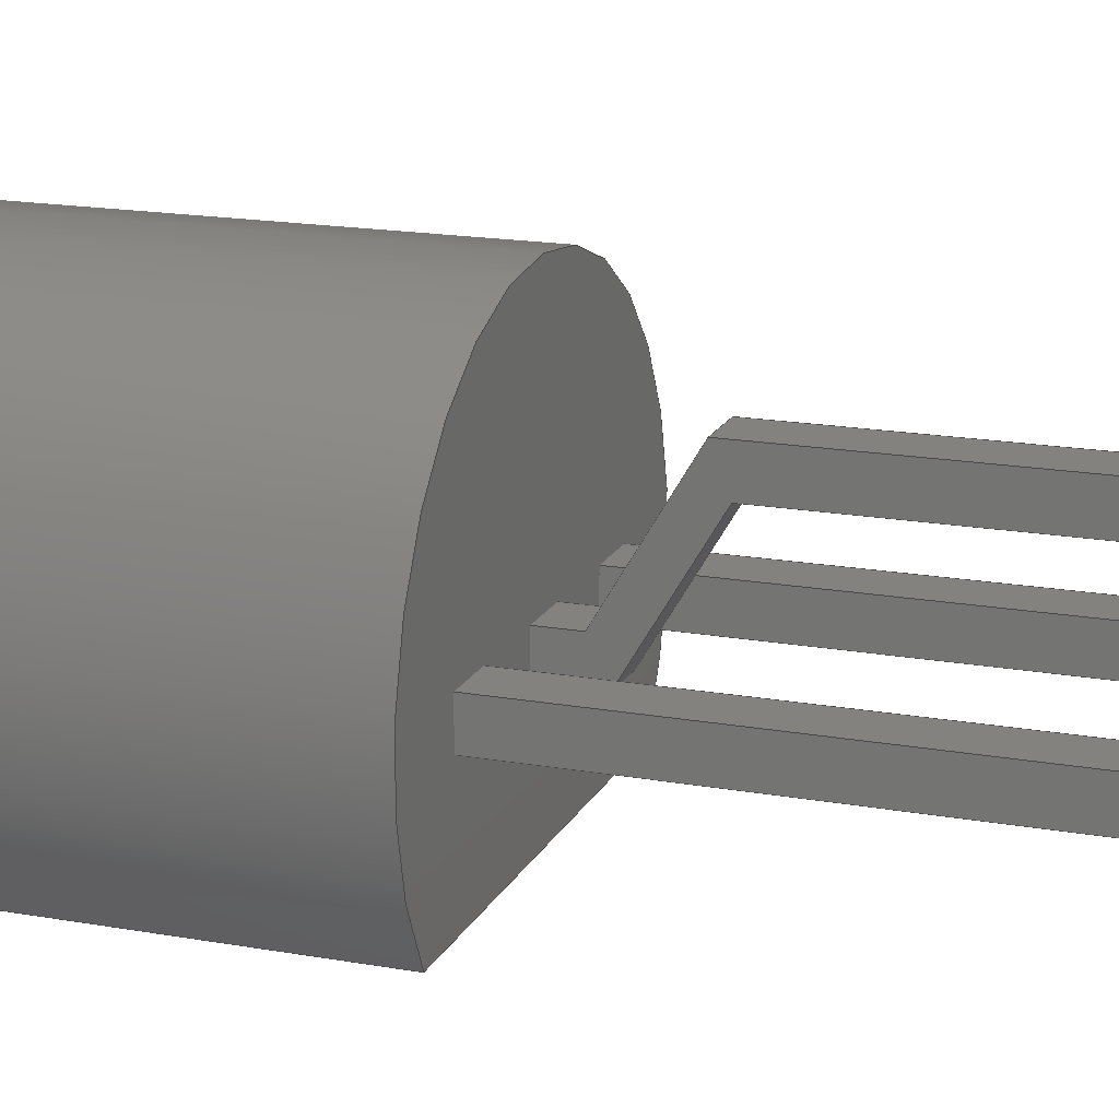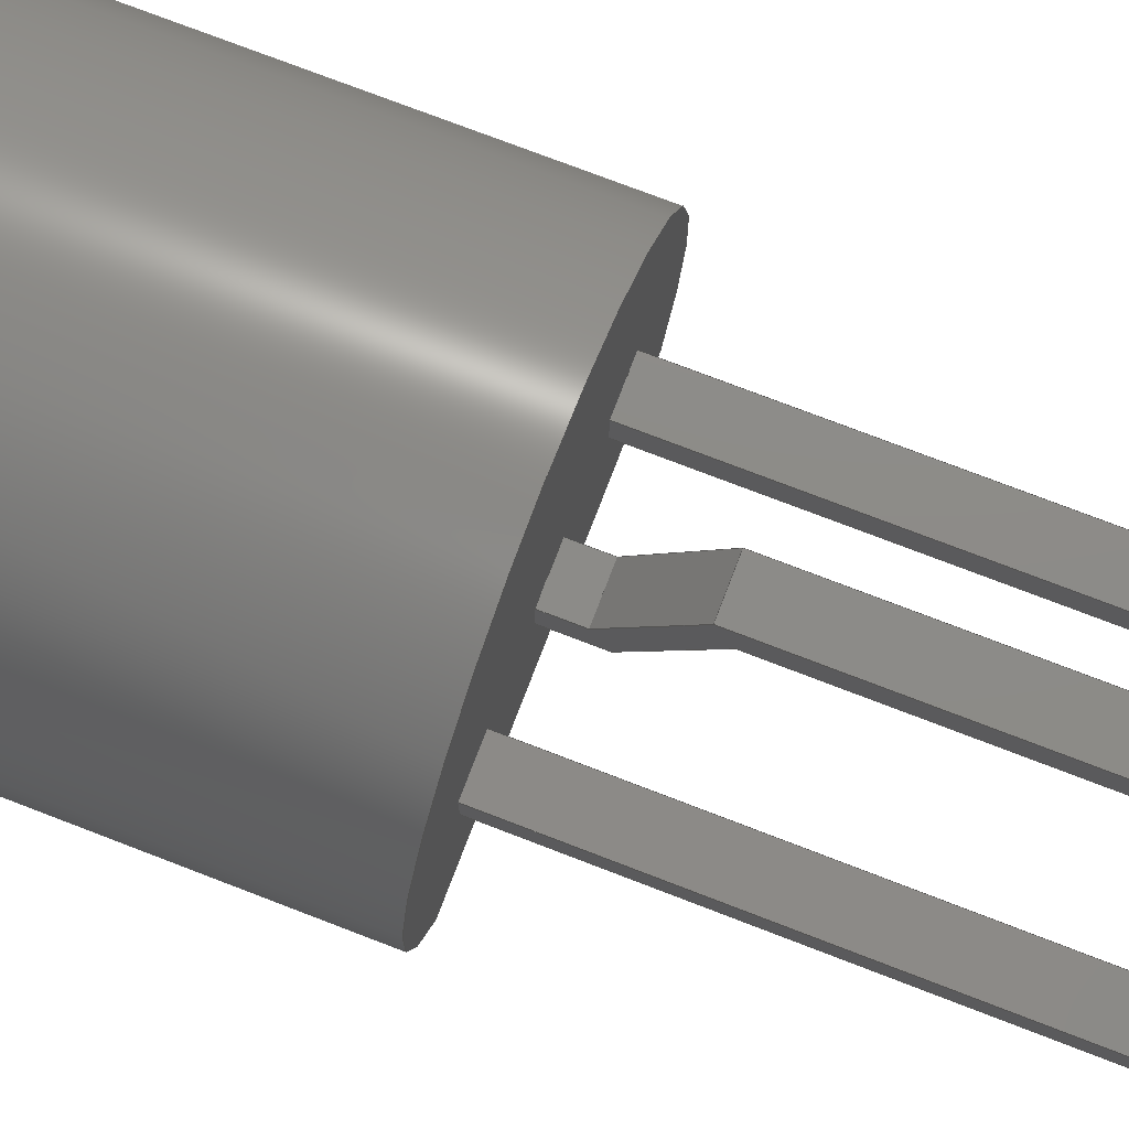
<metadata>
{"format":"step","ext":"step","renderer":"f3d","projection":"perspective","resolution":1024,"background":"white","views":[{"elev":17.4,"azim":109.6,"up":"+Y"},{"elev":75.9,"azim":111.0,"up":"+Y"}]}
</metadata>
<code>
ISO-10303-21;
DATA;
#1=APPLICATION_PROTOCOL_DEFINITION('committee draft',  'automotive_design',1997,#2);
#2=APPLICATION_CONTEXT(  'core data for automotive mechanical design processes');
#3=SHAPE_DEFINITION_REPRESENTATION(#4,#10);
#4=PRODUCT_DEFINITION_SHAPE('','',#5);
#5=PRODUCT_DEFINITION('design','',#6,#9);
#6=PRODUCT_DEFINITION_FORMATION('','',#7);
#7=PRODUCT('TO-92_Narrow','TO-92_Narrow','',(#8));
#8=MECHANICAL_CONTEXT('',#2,'mechanical');
#9=PRODUCT_DEFINITION_CONTEXT('part definition',#2,'design');
#10=ADVANCED_BREP_SHAPE_REPRESENTATION('',(#11,#15),#437);
#11=AXIS2_PLACEMENT_3D('',#12,#13,#14);
#12=CARTESIAN_POINT('',(0,0,0));
#13=DIRECTION('',(0,0,1));
#14=DIRECTION('',(1,0,-0));
#15=MANIFOLD_SOLID_BREP('',#16);
#16=CLOSED_SHELL('',(#17,#47,#69,#87,#128,#158,#235,#247,#259,#269,    #277,#296,#309,#328,#342,#356,#366,#384,#398,#412,#422,#427,#432));
#17=ADVANCED_FACE('',(#18),#44,.F.);
#18=FACE_BOUND('',#19,.F.);
#19=EDGE_LOOP('',(#20,#29,#36,#41));
#20=ORIENTED_EDGE('',*,*,#21,.T.);
#21=EDGE_CURVE('',#22,#24,#26,.T.);
#22=VERTEX_POINT('',#23);
#23=CARTESIAN_POINT('',(1.03,-0.19,2));
#24=VERTEX_POINT('',#25);
#25=CARTESIAN_POINT('',(1.51,-0.19,2));
#26=LINE('',#23,#27);
#27=VECTOR('',#28,1);
#28=DIRECTION('',(1,-1.11e-16,1.665e-16));
#29=ORIENTED_EDGE('',*,*,#30,.T.);
#30=EDGE_CURVE('',#24,#31,#33,.T.);
#31=VERTEX_POINT('',#32);
#32=CARTESIAN_POINT('',(1.51,1.08,1.25));
#33=LINE('',#25,#34);
#34=VECTOR('',#35,1);
#35=DIRECTION('',(2.868e-16,0.8611,-0.5085));
#36=ORIENTED_EDGE('',*,*,#37,.F.);
#37=EDGE_CURVE('',#38,#31,#40,.T.);
#38=VERTEX_POINT('',#39);
#39=CARTESIAN_POINT('',(1.03,1.08,1.25));
#40=LINE('',#39,#27);
#41=ORIENTED_EDGE('',*,*,#42,.F.);
#42=EDGE_CURVE('',#22,#38,#43,.T.);
#43=LINE('',#23,#34);
#44=PLANE('',#45);
#45=AXIS2_PLACEMENT_3D('',#23,#46,#35);
#46=DIRECTION('',(-8.694e-17,0.5085,0.8611)  );
#47=ADVANCED_FACE('',(#48),#65,.T.);
#48=FACE_BOUND('',#49,.T.);
#49=EDGE_LOOP('',(#20,#50,#57,#62));
#50=ORIENTED_EDGE('',*,*,#51,.T.);
#51=EDGE_CURVE('',#24,#52,#54,.T.);
#52=VERTEX_POINT('',#53);
#53=CARTESIAN_POINT('',(1.51,-0.19,2.5));
#54=LINE('',#25,#55);
#55=VECTOR('',#56,1);
#56=DIRECTION('',(-4.93e-32,1.11e-16,1));
#57=ORIENTED_EDGE('',*,*,#58,.F.);
#58=EDGE_CURVE('',#59,#52,#61,.T.);
#59=VERTEX_POINT('',#60);
#60=CARTESIAN_POINT('',(1.03,-0.19,2.5));
#61=LINE('',#60,#27);
#62=ORIENTED_EDGE('',*,*,#63,.F.);
#63=EDGE_CURVE('',#22,#59,#64,.T.);
#64=LINE('',#23,#55);
#65=PLANE('',#66);
#66=AXIS2_PLACEMENT_3D('',#23,#67,#68);
#67=DIRECTION('',(-1.11e-16,-1,1.11e-16));
#68=DIRECTION('',(-8.628e-32,1.11e-16,1));
#69=ADVANCED_FACE('',(#70),#85,.T.);
#70=FACE_BOUND('',#71,.T.);
#71=EDGE_LOOP('',(#72,#79,#36,#82));
#72=ORIENTED_EDGE('',*,*,#73,.T.);
#73=EDGE_CURVE('',#74,#76,#78,.T.);
#74=VERTEX_POINT('',#75);
#75=CARTESIAN_POINT('',(1.03,1.08,-2.5));
#76=VERTEX_POINT('',#77);
#77=CARTESIAN_POINT('',(1.51,1.08,-2.5));
#78=LINE('',#75,#27);
#79=ORIENTED_EDGE('',*,*,#80,.T.);
#80=EDGE_CURVE('',#76,#31,#81,.T.);
#81=LINE('',#77,#55);
#82=ORIENTED_EDGE('',*,*,#83,.F.);
#83=EDGE_CURVE('',#74,#38,#84,.T.);
#84=LINE('',#75,#55);
#85=PLANE('',#86);
#86=AXIS2_PLACEMENT_3D('',#75,#67,#68);
#87=ADVANCED_FACE('',(#88),#123,.T.);
#88=FACE_BOUND('',#89,.T.);
#89=EDGE_LOOP('',(#90,#97,#104,#111,#116,#121,#41,#122));
#90=ORIENTED_EDGE('',*,*,#91,.T.);
#91=EDGE_CURVE('',#59,#92,#94,.T.);
#92=VERTEX_POINT('',#93);
#93=CARTESIAN_POINT('',(1.03,0.19,2.5));
#94=LINE('',#60,#95);
#95=VECTOR('',#96,1);
#96=DIRECTION('',(3.331e-16,1,-6.163e-32));
#97=ORIENTED_EDGE('',*,*,#98,.T.);
#98=EDGE_CURVE('',#92,#99,#101,.T.);
#99=VERTEX_POINT('',#100);
#100=CARTESIAN_POINT('',(1.03,0.19,2.15));
#101=LINE('',#93,#102);
#102=VECTOR('',#103,1);
#103=DIRECTION('',(4.93e-32,-1.11e-16,-1));
#104=ORIENTED_EDGE('',*,*,#105,.T.);
#105=EDGE_CURVE('',#99,#106,#108,.T.);
#106=VERTEX_POINT('',#107);
#107=CARTESIAN_POINT('',(1.03,1.46,1.4));
#108=LINE('',#100,#109);
#109=VECTOR('',#110,1);
#110=DIRECTION('',(2.868e-16,0.8611,-0.5085)  );
#111=ORIENTED_EDGE('',*,*,#112,.T.);
#112=EDGE_CURVE('',#106,#113,#115,.T.);
#113=VERTEX_POINT('',#114);
#114=CARTESIAN_POINT('',(1.03,1.46,-2.5));
#115=LINE('',#107,#102);
#116=ORIENTED_EDGE('',*,*,#117,.T.);
#117=EDGE_CURVE('',#113,#74,#118,.T.);
#118=LINE('',#114,#119);
#119=VECTOR('',#120,1);
#120=DIRECTION('',(-3.331e-16,-1,6.163e-32));
#121=ORIENTED_EDGE('',*,*,#83,.T.);
#122=ORIENTED_EDGE('',*,*,#63,.T.);
#123=PLANE('',#124);
#124=AXIS2_PLACEMENT_3D('',#125,#126,#127);
#125=CARTESIAN_POINT('',(1.03,0.9886,0.2019));
#126=DIRECTION('',(-1,2.287e-16,-1.086e-16));
#127=DIRECTION('',(-3.397e-16,-1,-1.11e-16));
#128=ADVANCED_FACE('',(#129),#155,.F.);
#129=FACE_BOUND('',#130,.F.);
#130=EDGE_LOOP('',(#131,#136,#141,#146,#151,#79,#154,#50));
#131=ORIENTED_EDGE('',*,*,#132,.T.);
#132=EDGE_CURVE('',#52,#133,#135,.T.);
#133=VERTEX_POINT('',#134);
#134=CARTESIAN_POINT('',(1.51,0.19,2.5));
#135=LINE('',#53,#95);
#136=ORIENTED_EDGE('',*,*,#137,.T.);
#137=EDGE_CURVE('',#133,#138,#140,.T.);
#138=VERTEX_POINT('',#139);
#139=CARTESIAN_POINT('',(1.51,0.19,2.15));
#140=LINE('',#134,#102);
#141=ORIENTED_EDGE('',*,*,#142,.T.);
#142=EDGE_CURVE('',#138,#143,#145,.T.);
#143=VERTEX_POINT('',#144);
#144=CARTESIAN_POINT('',(1.51,1.46,1.4));
#145=LINE('',#139,#109);
#146=ORIENTED_EDGE('',*,*,#147,.T.);
#147=EDGE_CURVE('',#143,#148,#150,.T.);
#148=VERTEX_POINT('',#149);
#149=CARTESIAN_POINT('',(1.51,1.46,-2.5));
#150=LINE('',#144,#102);
#151=ORIENTED_EDGE('',*,*,#152,.T.);
#152=EDGE_CURVE('',#148,#76,#153,.T.);
#153=LINE('',#149,#119);
#154=ORIENTED_EDGE('',*,*,#30,.F.);
#155=PLANE('',#156);
#156=AXIS2_PLACEMENT_3D('',#157,#126,#127);
#157=CARTESIAN_POINT('',(1.51,0.9886,0.2019));
#158=ADVANCED_FACE('',(#159,#175,#203,#210),#232,.T.);
#159=FACE_BOUND('',#160,.T.);
#160=EDGE_LOOP('',(#161,#170));
#161=ORIENTED_EDGE('',*,*,#162,.F.);
#162=EDGE_CURVE('',#163,#165,#167,.T.);
#163=VERTEX_POINT('',#164);
#164=CARTESIAN_POINT('',(-0.7458,-1.33,2.5));
#165=VERTEX_POINT('',#166);
#166=CARTESIAN_POINT('',(3.286,-1.33,2.5));
#167=LINE('',#164,#168);
#168=VECTOR('',#169,1);
#169=DIRECTION('',(1,0,0));
#170=ORIENTED_EDGE('',*,*,#171,.F.);
#171=EDGE_CURVE('',#165,#163,#172,.T.);
#172=CIRCLE('',#173,2.415);
#173=AXIS2_PLACEMENT_3D('',#174,#13,#169);
#174=CARTESIAN_POINT('',(1.27,0,2.5));
#175=FACE_BOUND('',#176,.T.);
#176=EDGE_LOOP('',(#177,#186,#191,#198));
#177=ORIENTED_EDGE('',*,*,#178,.F.);
#178=EDGE_CURVE('',#179,#181,#183,.T.);
#179=VERTEX_POINT('',#180);
#180=CARTESIAN_POINT('',(0.24,0.19,2.5));
#181=VERTEX_POINT('',#182);
#182=CARTESIAN_POINT('',(0.24,-0.19,2.5));
#183=LINE('',#180,#184);
#184=VECTOR('',#185,1);
#185=DIRECTION('',(0,-1,0));
#186=ORIENTED_EDGE('',*,*,#187,.F.);
#187=EDGE_CURVE('',#188,#179,#190,.T.);
#188=VERTEX_POINT('',#189);
#189=CARTESIAN_POINT('',(-0.24,0.19,2.5));
#190=LINE('',#189,#168);
#191=ORIENTED_EDGE('',*,*,#192,.F.);
#192=EDGE_CURVE('',#193,#188,#195,.T.);
#193=VERTEX_POINT('',#194);
#194=CARTESIAN_POINT('',(-0.24,-0.19,2.5));
#195=LINE('',#194,#196);
#196=VECTOR('',#197,1);
#197=DIRECTION('',(0,1,0));
#198=ORIENTED_EDGE('',*,*,#199,.F.);
#199=EDGE_CURVE('',#181,#193,#200,.T.);
#200=LINE('',#182,#201);
#201=VECTOR('',#202,1);
#202=DIRECTION('',(-1,0,0));
#203=FACE_BOUND('',#204,.T.);
#204=EDGE_LOOP('',(#205,#206,#131,#207));
#205=ORIENTED_EDGE('',*,*,#91,.F.);
#206=ORIENTED_EDGE('',*,*,#58,.T.);
#207=ORIENTED_EDGE('',*,*,#208,.F.);
#208=EDGE_CURVE('',#92,#133,#209,.T.);
#209=LINE('',#93,#27);
#210=FACE_BOUND('',#211,.T.);
#211=EDGE_LOOP('',(#212,#219,#224,#229));
#212=ORIENTED_EDGE('',*,*,#213,.F.);
#213=EDGE_CURVE('',#214,#216,#218,.T.);
#214=VERTEX_POINT('',#215);
#215=CARTESIAN_POINT('',(2.3,-0.19,2.5));
#216=VERTEX_POINT('',#217);
#217=CARTESIAN_POINT('',(2.3,0.19,2.5));
#218=LINE('',#215,#196);
#219=ORIENTED_EDGE('',*,*,#220,.F.);
#220=EDGE_CURVE('',#221,#214,#223,.T.);
#221=VERTEX_POINT('',#222);
#222=CARTESIAN_POINT('',(2.78,-0.19,2.5));
#223=LINE('',#222,#201);
#224=ORIENTED_EDGE('',*,*,#225,.F.);
#225=EDGE_CURVE('',#226,#221,#228,.T.);
#226=VERTEX_POINT('',#227);
#227=CARTESIAN_POINT('',(2.78,0.19,2.5));
#228=LINE('',#227,#184);
#229=ORIENTED_EDGE('',*,*,#230,.F.);
#230=EDGE_CURVE('',#216,#226,#231,.T.);
#231=LINE('',#217,#168);
#232=PLANE('',#233);
#233=AXIS2_PLACEMENT_3D('',#164,#234,#202);
#234=DIRECTION('',(0,0,-1));
#235=ADVANCED_FACE('',(#236),#243,.T.);
#236=FACE_BOUND('',#237,.T.);
#237=EDGE_LOOP('',(#238,#151,#241,#242));
#238=ORIENTED_EDGE('',*,*,#239,.T.);
#239=EDGE_CURVE('',#113,#148,#240,.T.);
#240=LINE('',#114,#27);
#241=ORIENTED_EDGE('',*,*,#73,.F.);
#242=ORIENTED_EDGE('',*,*,#117,.F.);
#243=PLANE('',#244);
#244=AXIS2_PLACEMENT_3D('',#114,#245,#246);
#245=DIRECTION('',(1.665e-16,-1.233e-31,-1));
#246=DIRECTION('',(-3.331e-16,-1,7.396e-32));
#247=ADVANCED_FACE('',(#248),#255,.T.);
#248=FACE_BOUND('',#249,.T.);
#249=EDGE_LOOP('',(#250,#136,#251,#254));
#250=ORIENTED_EDGE('',*,*,#208,.T.);
#251=ORIENTED_EDGE('',*,*,#252,.F.);
#252=EDGE_CURVE('',#99,#138,#253,.T.);
#253=LINE('',#100,#27);
#254=ORIENTED_EDGE('',*,*,#98,.F.);
#255=PLANE('',#256);
#256=AXIS2_PLACEMENT_3D('',#93,#257,#258);
#257=DIRECTION('',(1.11e-16,1,-1.11e-16));
#258=DIRECTION('',(8.628e-32,-1.11e-16,-1));
#259=ADVANCED_FACE('',(#260),#267,.T.);
#260=FACE_BOUND('',#261,.T.);
#261=EDGE_LOOP('',(#262,#141,#263,#266));
#262=ORIENTED_EDGE('',*,*,#252,.T.);
#263=ORIENTED_EDGE('',*,*,#264,.F.);
#264=EDGE_CURVE('',#106,#143,#265,.T.);
#265=LINE('',#107,#27);
#266=ORIENTED_EDGE('',*,*,#105,.F.);
#267=PLANE('',#268);
#268=AXIS2_PLACEMENT_3D('',#100,#46,#110);
#269=ADVANCED_FACE('',(#270),#275,.T.);
#270=FACE_BOUND('',#271,.T.);
#271=EDGE_LOOP('',(#272,#146,#273,#274));
#272=ORIENTED_EDGE('',*,*,#264,.T.);
#273=ORIENTED_EDGE('',*,*,#239,.F.);
#274=ORIENTED_EDGE('',*,*,#112,.F.);
#275=PLANE('',#276);
#276=AXIS2_PLACEMENT_3D('',#107,#257,#258);
#277=ADVANCED_FACE('',(#278),#294,.F.);
#278=FACE_BOUND('',#279,.F.);
#279=EDGE_LOOP('',(#280,#286,#291,#161));
#280=ORIENTED_EDGE('',*,*,#281,.T.);
#281=EDGE_CURVE('',#163,#282,#284,.T.);
#282=VERTEX_POINT('',#283);
#283=CARTESIAN_POINT('',(-0.7458,-1.33,7.3));
#284=LINE('',#164,#285);
#285=VECTOR('',#13,1);
#286=ORIENTED_EDGE('',*,*,#287,.T.);
#287=EDGE_CURVE('',#282,#288,#290,.T.);
#288=VERTEX_POINT('',#289);
#289=CARTESIAN_POINT('',(3.286,-1.33,7.3));
#290=LINE('',#283,#168);
#291=ORIENTED_EDGE('',*,*,#292,.F.);
#292=EDGE_CURVE('',#165,#288,#293,.T.);
#293=LINE('',#166,#285);
#294=PLANE('',#295);
#295=AXIS2_PLACEMENT_3D('',#164,#197,#169);
#296=ADVANCED_FACE('',(#297),#306,.T.);
#297=FACE_BOUND('',#298,.F.);
#298=EDGE_LOOP('',(#299,#300,#305,#170));
#299=ORIENTED_EDGE('',*,*,#292,.T.);
#300=ORIENTED_EDGE('',*,*,#301,.T.);
#301=EDGE_CURVE('',#288,#282,#302,.T.);
#302=CIRCLE('',#303,2.415);
#303=AXIS2_PLACEMENT_3D('',#304,#13,#169);
#304=CARTESIAN_POINT('',(1.27,0,7.3));
#305=ORIENTED_EDGE('',*,*,#281,.F.);
#306=CYLINDRICAL_SURFACE('',#307,2.415);
#307=AXIS2_PLACEMENT_3D('',#174,#308,#169);
#308=DIRECTION('',(-0,-0,-1));
#309=ADVANCED_FACE('',(#310),#326,.F.);
#310=FACE_BOUND('',#311,.F.);
#311=EDGE_LOOP('',(#312,#318,#323,#177));
#312=ORIENTED_EDGE('',*,*,#313,.T.);
#313=EDGE_CURVE('',#179,#314,#316,.T.);
#314=VERTEX_POINT('',#315);
#315=CARTESIAN_POINT('',(0.24,0.19,-2.5));
#316=LINE('',#180,#317);
#317=VECTOR('',#308,1);
#318=ORIENTED_EDGE('',*,*,#319,.T.);
#319=EDGE_CURVE('',#314,#320,#322,.T.);
#320=VERTEX_POINT('',#321);
#321=CARTESIAN_POINT('',(0.24,-0.19,-2.5));
#322=LINE('',#315,#184);
#323=ORIENTED_EDGE('',*,*,#324,.F.);
#324=EDGE_CURVE('',#181,#320,#325,.T.);
#325=LINE('',#182,#317);
#326=PLANE('',#327);
#327=AXIS2_PLACEMENT_3D('',#180,#202,#185);
#328=ADVANCED_FACE('',(#329),#340,.F.);
#329=FACE_BOUND('',#330,.F.);
#330=EDGE_LOOP('',(#331,#332,#337,#198));
#331=ORIENTED_EDGE('',*,*,#324,.T.);
#332=ORIENTED_EDGE('',*,*,#333,.T.);
#333=EDGE_CURVE('',#320,#334,#336,.T.);
#334=VERTEX_POINT('',#335);
#335=CARTESIAN_POINT('',(-0.24,-0.19,-2.5));
#336=LINE('',#321,#201);
#337=ORIENTED_EDGE('',*,*,#338,.F.);
#338=EDGE_CURVE('',#193,#334,#339,.T.);
#339=LINE('',#194,#317);
#340=PLANE('',#341);
#341=AXIS2_PLACEMENT_3D('',#182,#197,#202);
#342=ADVANCED_FACE('',(#343),#354,.F.);
#343=FACE_BOUND('',#344,.F.);
#344=EDGE_LOOP('',(#345,#346,#351,#191));
#345=ORIENTED_EDGE('',*,*,#338,.T.);
#346=ORIENTED_EDGE('',*,*,#347,.T.);
#347=EDGE_CURVE('',#334,#348,#350,.T.);
#348=VERTEX_POINT('',#349);
#349=CARTESIAN_POINT('',(-0.24,0.19,-2.5));
#350=LINE('',#335,#196);
#351=ORIENTED_EDGE('',*,*,#352,.F.);
#352=EDGE_CURVE('',#188,#348,#353,.T.);
#353=LINE('',#189,#317);
#354=PLANE('',#355);
#355=AXIS2_PLACEMENT_3D('',#194,#169,#197);
#356=ADVANCED_FACE('',(#357),#364,.F.);
#357=FACE_BOUND('',#358,.F.);
#358=EDGE_LOOP('',(#359,#360,#363,#186));
#359=ORIENTED_EDGE('',*,*,#352,.T.);
#360=ORIENTED_EDGE('',*,*,#361,.T.);
#361=EDGE_CURVE('',#348,#314,#362,.T.);
#362=LINE('',#349,#168);
#363=ORIENTED_EDGE('',*,*,#313,.F.);
#364=PLANE('',#365);
#365=AXIS2_PLACEMENT_3D('',#189,#185,#169);
#366=ADVANCED_FACE('',(#367),#382,.F.);
#367=FACE_BOUND('',#368,.F.);
#368=EDGE_LOOP('',(#369,#374,#379,#212));
#369=ORIENTED_EDGE('',*,*,#370,.T.);
#370=EDGE_CURVE('',#214,#371,#373,.T.);
#371=VERTEX_POINT('',#372);
#372=CARTESIAN_POINT('',(2.3,-0.19,-2.5));
#373=LINE('',#215,#317);
#374=ORIENTED_EDGE('',*,*,#375,.T.);
#375=EDGE_CURVE('',#371,#376,#378,.T.);
#376=VERTEX_POINT('',#377);
#377=CARTESIAN_POINT('',(2.3,0.19,-2.5));
#378=LINE('',#372,#196);
#379=ORIENTED_EDGE('',*,*,#380,.F.);
#380=EDGE_CURVE('',#216,#376,#381,.T.);
#381=LINE('',#217,#317);
#382=PLANE('',#383);
#383=AXIS2_PLACEMENT_3D('',#215,#169,#197);
#384=ADVANCED_FACE('',(#385),#396,.F.);
#385=FACE_BOUND('',#386,.F.);
#386=EDGE_LOOP('',(#387,#388,#393,#229));
#387=ORIENTED_EDGE('',*,*,#380,.T.);
#388=ORIENTED_EDGE('',*,*,#389,.T.);
#389=EDGE_CURVE('',#376,#390,#392,.T.);
#390=VERTEX_POINT('',#391);
#391=CARTESIAN_POINT('',(2.78,0.19,-2.5));
#392=LINE('',#377,#168);
#393=ORIENTED_EDGE('',*,*,#394,.F.);
#394=EDGE_CURVE('',#226,#390,#395,.T.);
#395=LINE('',#227,#317);
#396=PLANE('',#397);
#397=AXIS2_PLACEMENT_3D('',#217,#185,#169);
#398=ADVANCED_FACE('',(#399),#410,.F.);
#399=FACE_BOUND('',#400,.F.);
#400=EDGE_LOOP('',(#401,#402,#407,#224));
#401=ORIENTED_EDGE('',*,*,#394,.T.);
#402=ORIENTED_EDGE('',*,*,#403,.T.);
#403=EDGE_CURVE('',#390,#404,#406,.T.);
#404=VERTEX_POINT('',#405);
#405=CARTESIAN_POINT('',(2.78,-0.19,-2.5));
#406=LINE('',#391,#184);
#407=ORIENTED_EDGE('',*,*,#408,.F.);
#408=EDGE_CURVE('',#221,#404,#409,.T.);
#409=LINE('',#222,#317);
#410=PLANE('',#411);
#411=AXIS2_PLACEMENT_3D('',#227,#202,#185);
#412=ADVANCED_FACE('',(#413),#420,.F.);
#413=FACE_BOUND('',#414,.F.);
#414=EDGE_LOOP('',(#415,#416,#419,#219));
#415=ORIENTED_EDGE('',*,*,#408,.T.);
#416=ORIENTED_EDGE('',*,*,#417,.T.);
#417=EDGE_CURVE('',#404,#371,#418,.T.);
#418=LINE('',#405,#201);
#419=ORIENTED_EDGE('',*,*,#370,.F.);
#420=PLANE('',#421);
#421=AXIS2_PLACEMENT_3D('',#222,#197,#202);
#422=ADVANCED_FACE('',(#423),#425,.F.);
#423=FACE_BOUND('',#424,.T.);
#424=EDGE_LOOP('',(#286,#300));
#425=PLANE('',#426);
#426=AXIS2_PLACEMENT_3D('',#283,#234,#202);
#427=ADVANCED_FACE('',(#428),#430,.F.);
#428=FACE_BOUND('',#429,.T.);
#429=EDGE_LOOP('',(#360,#318,#332,#346));
#430=PLANE('',#431);
#431=AXIS2_PLACEMENT_3D('',#349,#13,#169);
#432=ADVANCED_FACE('',(#433),#435,.F.);
#433=FACE_BOUND('',#434,.T.);
#434=EDGE_LOOP('',(#388,#402,#416,#374));
#435=PLANE('',#436);
#436=AXIS2_PLACEMENT_3D('',#377,#13,#169);
#437=( GEOMETRIC_REPRESENTATION_CONTEXT(3) GLOBAL_UNCERTAINTY_ASSIGNED_CONTEXT((#441)) GLOBAL_UNIT_ASSIGNED_CONTEXT((#438,#439,#440)) REPRESENTATION_CONTEXT('Context #1',  '3D Context with UNIT and UNCERTAINTY') );
#438=( LENGTH_UNIT() NAMED_UNIT(*) SI_UNIT(.MILLI.,.METRE.) );
#439=( NAMED_UNIT(*) PLANE_ANGLE_UNIT() SI_UNIT($,.RADIAN.) );
#440=( NAMED_UNIT(*) SI_UNIT($,.STERADIAN.) SOLID_ANGLE_UNIT() );
#441=UNCERTAINTY_MEASURE_WITH_UNIT(LENGTH_MEASURE(1e-07),#438,  'distance_accuracy_value','confusion accuracy');
#442=PRODUCT_TYPE('part',$,(#7));
#443=MECHANICAL_DESIGN_GEOMETRIC_PRESENTATION_REPRESENTATION('',(#444,    #452,#453,#454,#455,#456,#464,#465,#466,#467,#468,#469,#470,#471,    #472,#473,#474,#475,#476,#477,#478,#479,#480),#437);
#444=STYLED_ITEM('color',(#445),#17);
#445=PRESENTATION_STYLE_ASSIGNMENT((#446));
#446=SURFACE_STYLE_USAGE(.BOTH.,#447);
#447=SURFACE_SIDE_STYLE('',(#448));
#448=SURFACE_STYLE_FILL_AREA(#449);
#449=FILL_AREA_STYLE('',(#450));
#450=FILL_AREA_STYLE_COLOUR('',#451);
#451=COLOUR_RGB('',0.824,0.82,0.781);
#452=STYLED_ITEM('color',(#445),#47);
#453=STYLED_ITEM('color',(#445),#69);
#454=STYLED_ITEM('color',(#445),#87);
#455=STYLED_ITEM('color',(#445),#128);
#456=STYLED_ITEM('color',(#457),#158);
#457=PRESENTATION_STYLE_ASSIGNMENT((#458));
#458=SURFACE_STYLE_USAGE(.BOTH.,#459);
#459=SURFACE_SIDE_STYLE('',(#460));
#460=SURFACE_STYLE_FILL_AREA(#461);
#461=FILL_AREA_STYLE('',(#462));
#462=FILL_AREA_STYLE_COLOUR('',#463);
#463=COLOUR_RGB('',0.148,0.145,0.145);
#464=STYLED_ITEM('color',(#445),#235);
#465=STYLED_ITEM('color',(#445),#247);
#466=STYLED_ITEM('color',(#445),#259);
#467=STYLED_ITEM('color',(#445),#269);
#468=STYLED_ITEM('color',(#457),#277);
#469=STYLED_ITEM('color',(#457),#296);
#470=STYLED_ITEM('color',(#445),#309);
#471=STYLED_ITEM('color',(#445),#328);
#472=STYLED_ITEM('color',(#445),#342);
#473=STYLED_ITEM('color',(#445),#356);
#474=STYLED_ITEM('color',(#445),#366);
#475=STYLED_ITEM('color',(#445),#384);
#476=STYLED_ITEM('color',(#445),#398);
#477=STYLED_ITEM('color',(#445),#412);
#478=STYLED_ITEM('color',(#457),#422);
#479=STYLED_ITEM('color',(#445),#427);
#480=STYLED_ITEM('color',(#445),#432);
ENDSEC;
END-ISO-10303-21;


</code>
